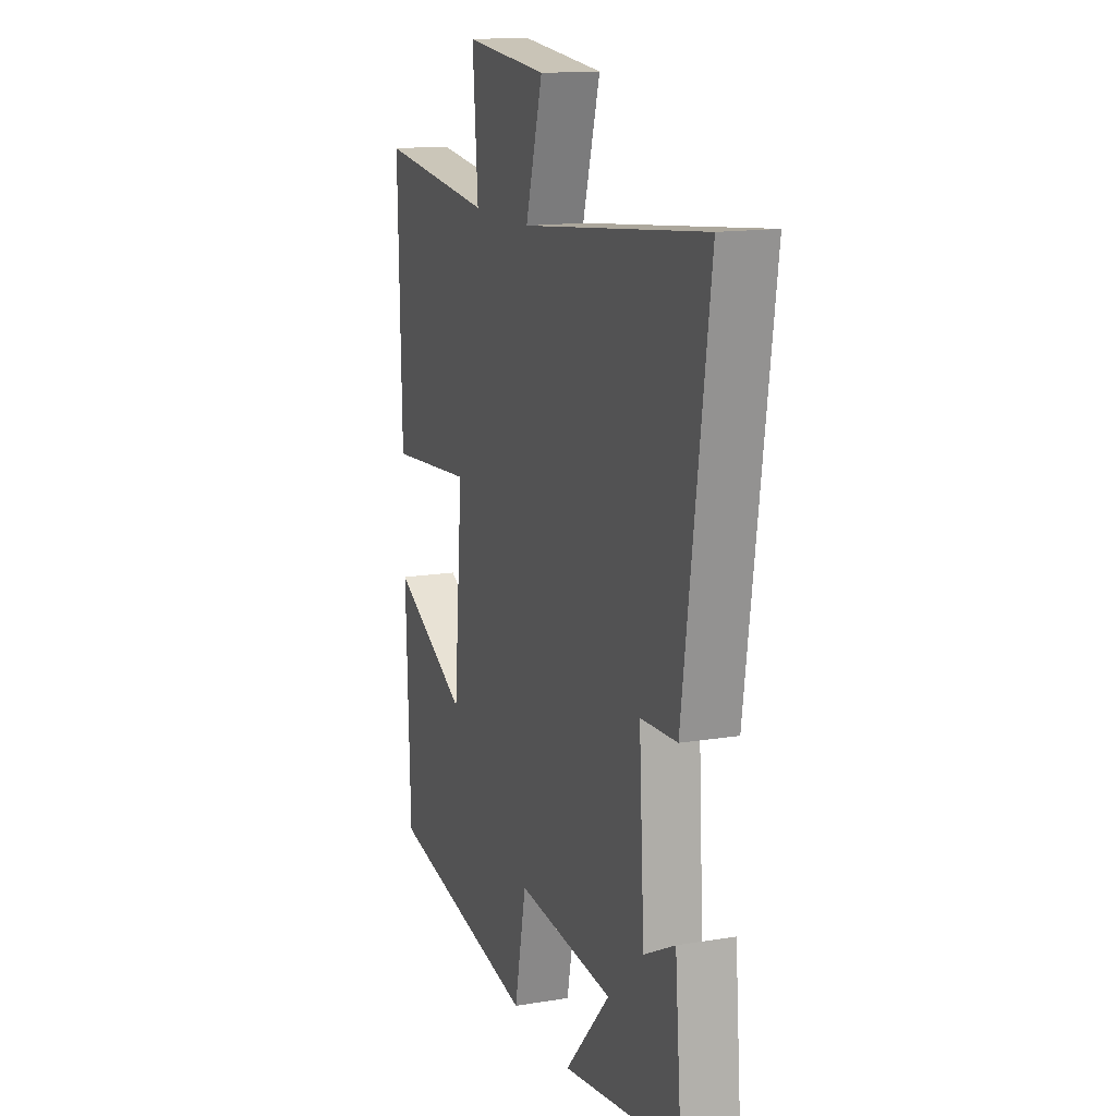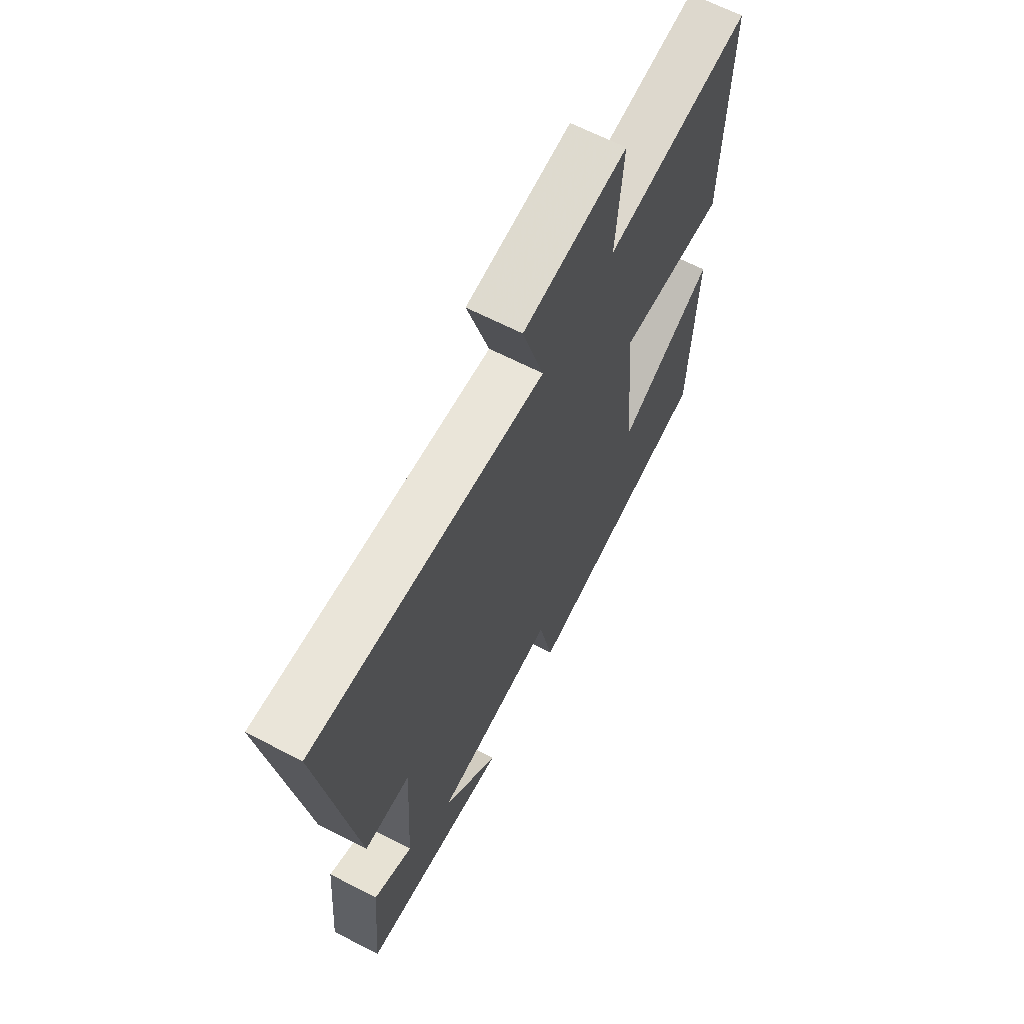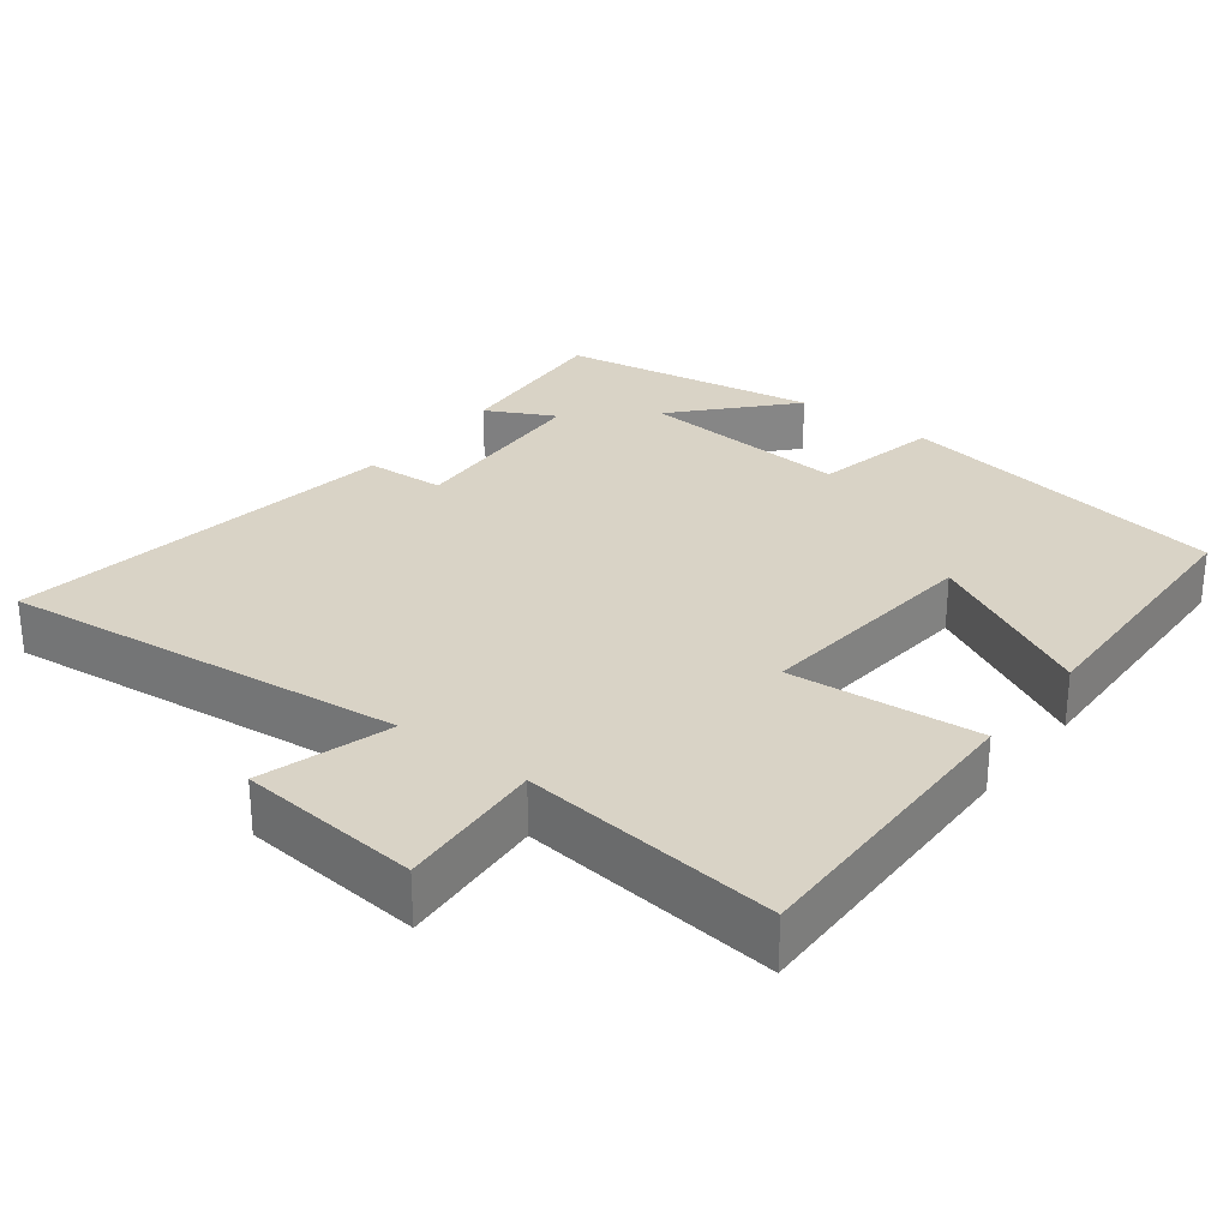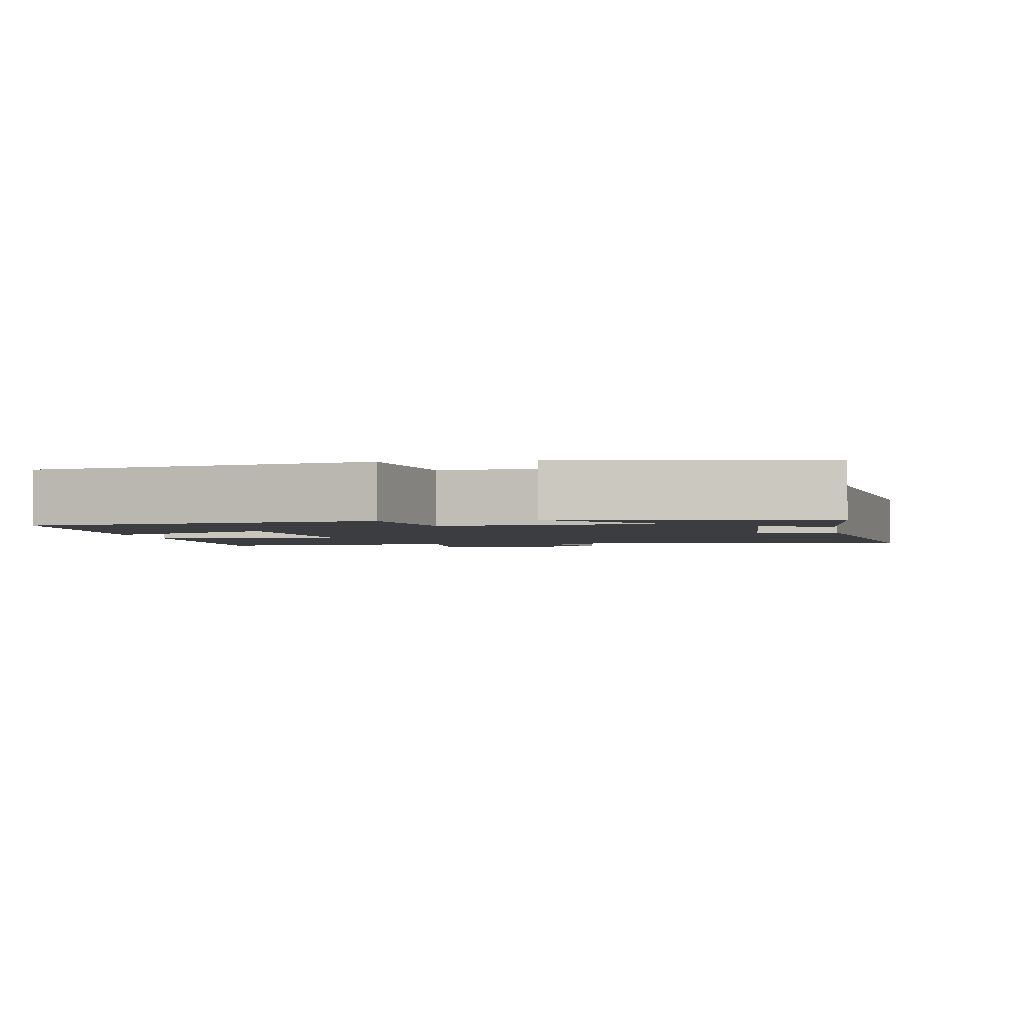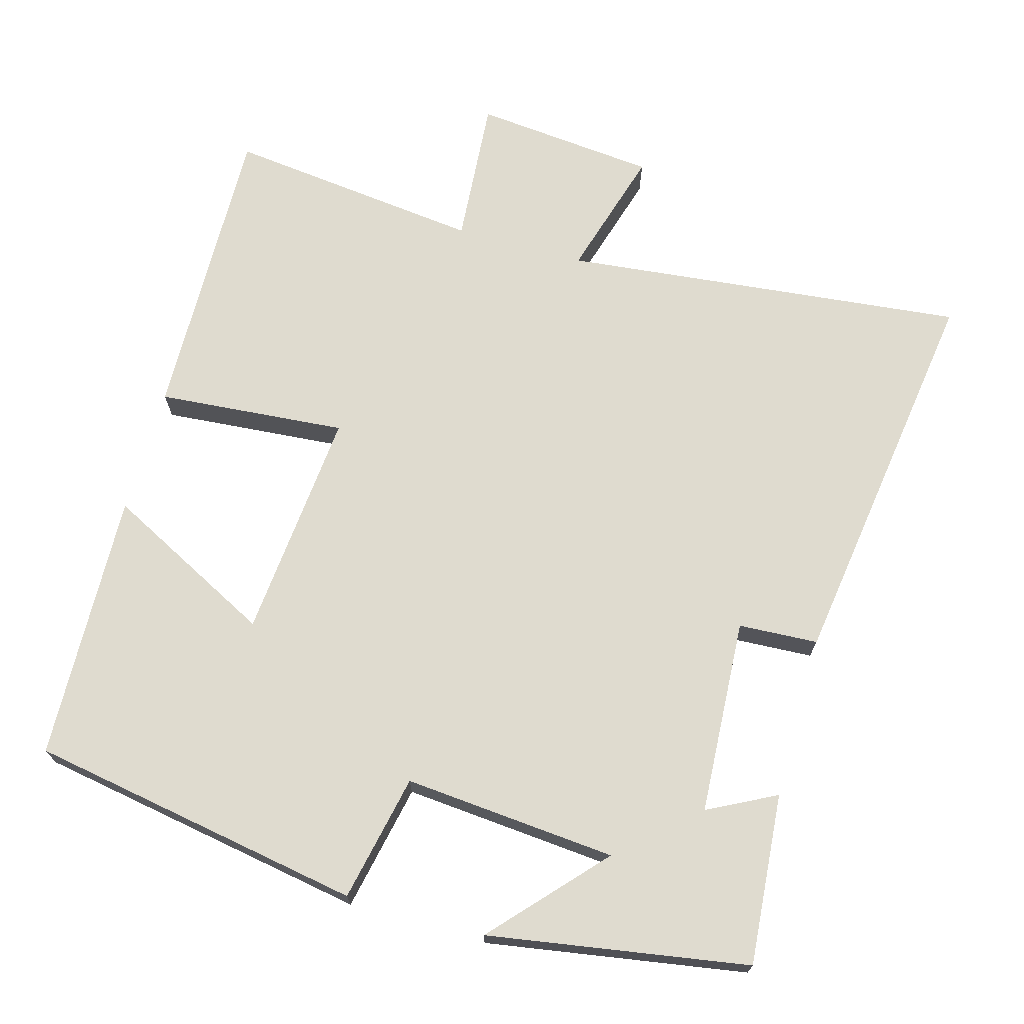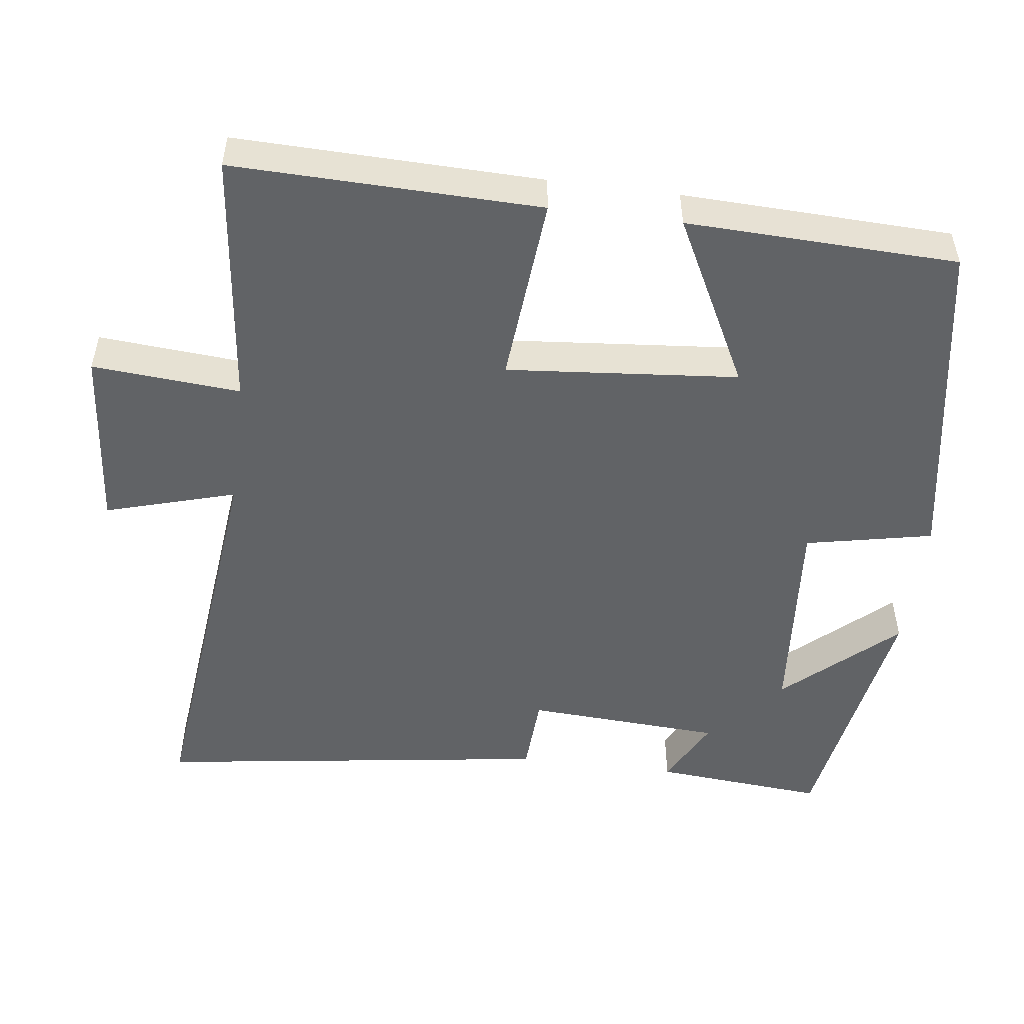
<metadata>
{"format":"obj","ext":"obj","renderer":"f3d","projection":"perspective","resolution":1024,"background":"white","views":[{"elev":14.5,"azim":-109.8,"up":"+Z"},{"elev":65.3,"azim":-62.6,"up":"+Z"},{"elev":28.3,"azim":37.7,"up":"+Y"},{"elev":-2.4,"azim":-170.5,"up":"+Y"},{"elev":70.4,"azim":-164.2,"up":"+Y"},{"elev":-50.8,"azim":82.7,"up":"+Y"}]}
</metadata>
<code>
v -0.52 0.07 -0.441
v -0.5 0.07 -0.207
v -0.407 0.07 -0.255
v -0.391 0.07 0.013
v -0.5 0.07 0.019
v -0.576 0.07 0.56
v -0.023 0.07 0.5
v -0.075 0.07 0.678
v 0.175 0.07 0.702
v 0.159 0.07 0.5
v 0.51 0.07 0.54
v 0.5 0.07 0.123
v 0.241 0.07 0.145
v 0.269 0.07 -0.171
v 0.5 0.07 -0.053
v 0.487 0.07 -0.422
v 0.028 0.07 -0.5
v -0.008 0.07 -0.326
v -0.3 0.07 -0.35
v -0.164 0.07 -0.5
v -0.52 0 -0.441
v -0.5 0 -0.207
v -0.407 0 -0.255
v -0.391 0 0.013
v -0.5 0 0.019
v -0.576 0 0.56
v -0.023 0 0.5
v -0.075 0 0.678
v 0.175 0 0.702
v 0.159 0 0.5
v 0.51 0 0.54
v 0.5 0 0.123
v 0.241 0 0.145
v 0.269 0 -0.171
v 0.5 0 -0.053
v 0.487 0 -0.422
v 0.028 0 -0.5
v -0.008 0 -0.326
v -0.3 0 -0.35
v -0.164 0 -0.5
f 19 20 1 2
f 15 16 17 18
f 14 15 18
f 13 14 18 19
f 10 11 12 13
f 10 13 19
f 7 8 9 10
f 7 10 19
f 4 5 6 7
f 3 4 7 19
f 2 3 19
f 22 21 40 39
f 38 37 36 35
f 38 35 34
f 39 38 34 33
f 33 32 31 30
f 39 33 30
f 30 29 28 27
f 39 30 27
f 27 26 25 24
f 39 27 24 23
f 39 23 22
f 1 21 22 2
f 2 22 23 3
f 3 23 24 4
f 4 24 25 5
f 5 25 26 6
f 6 26 27 7
f 7 27 28 8
f 8 28 29 9
f 9 29 30 10
f 10 30 31 11
f 11 31 32 12
f 12 32 33 13
f 13 33 34 14
f 14 34 35 15
f 15 35 36 16
f 16 36 37 17
f 17 37 38 18
f 18 38 39 19
f 19 39 40 20
f 20 40 21 1

</code>
